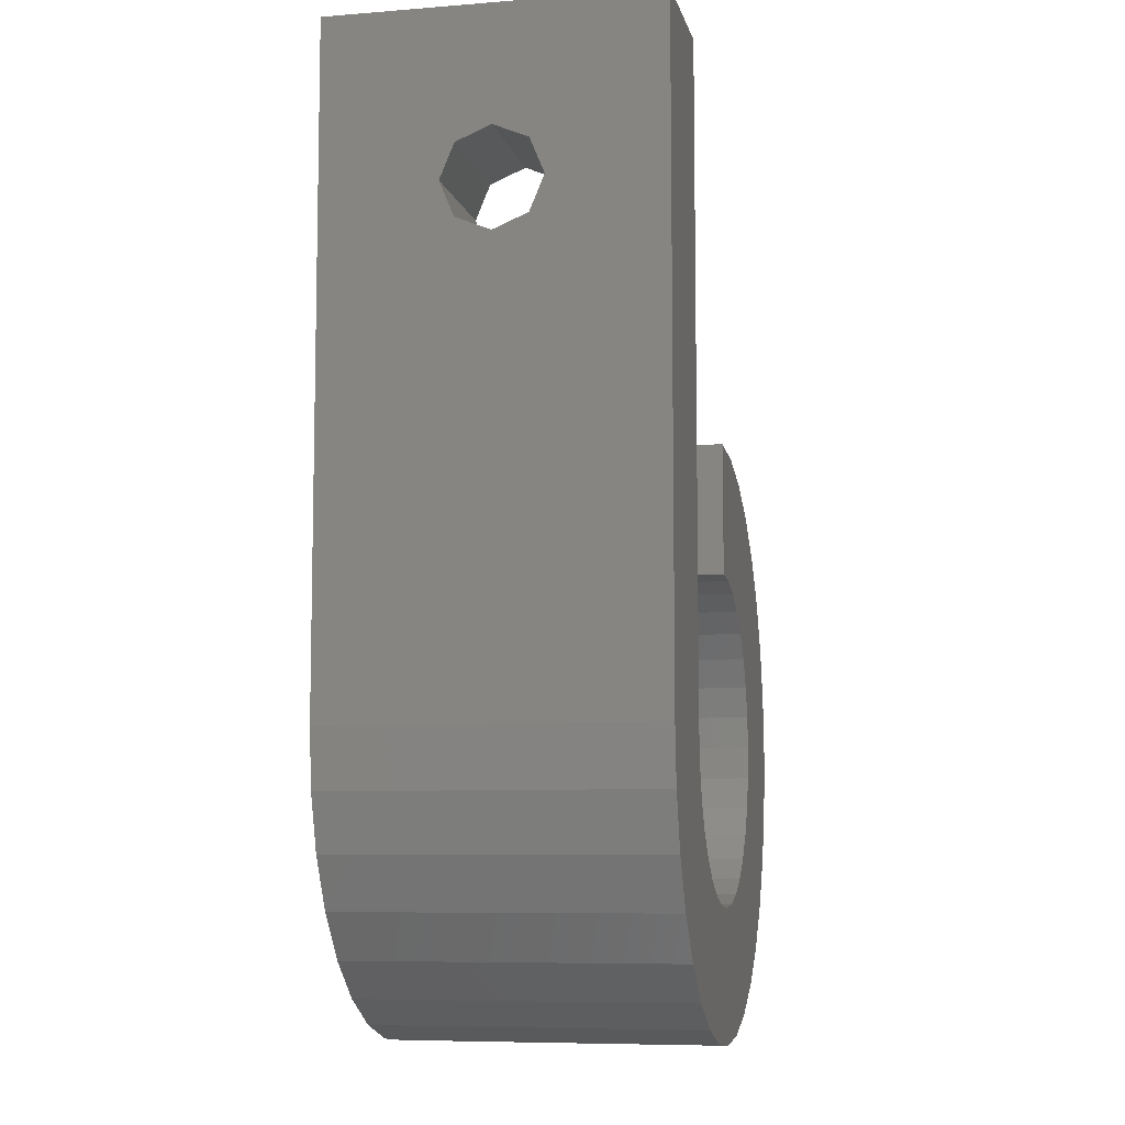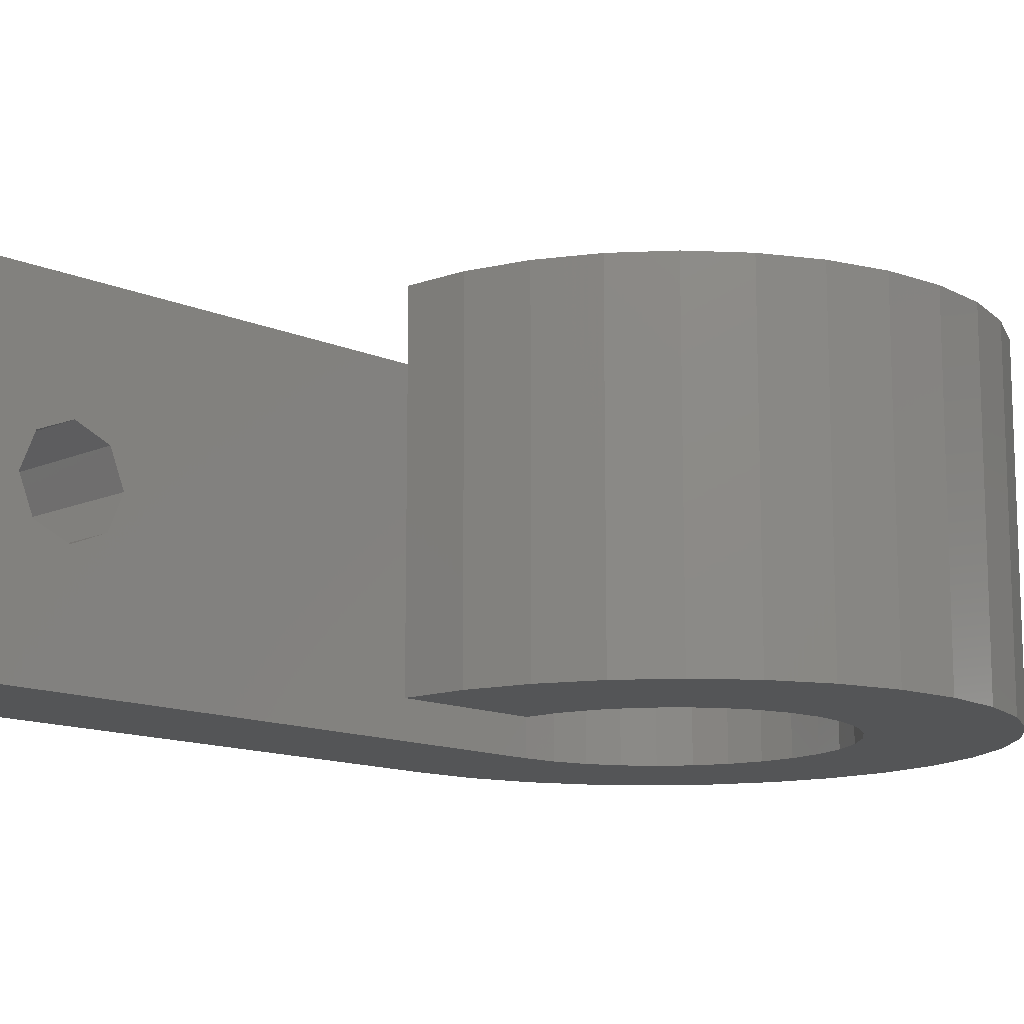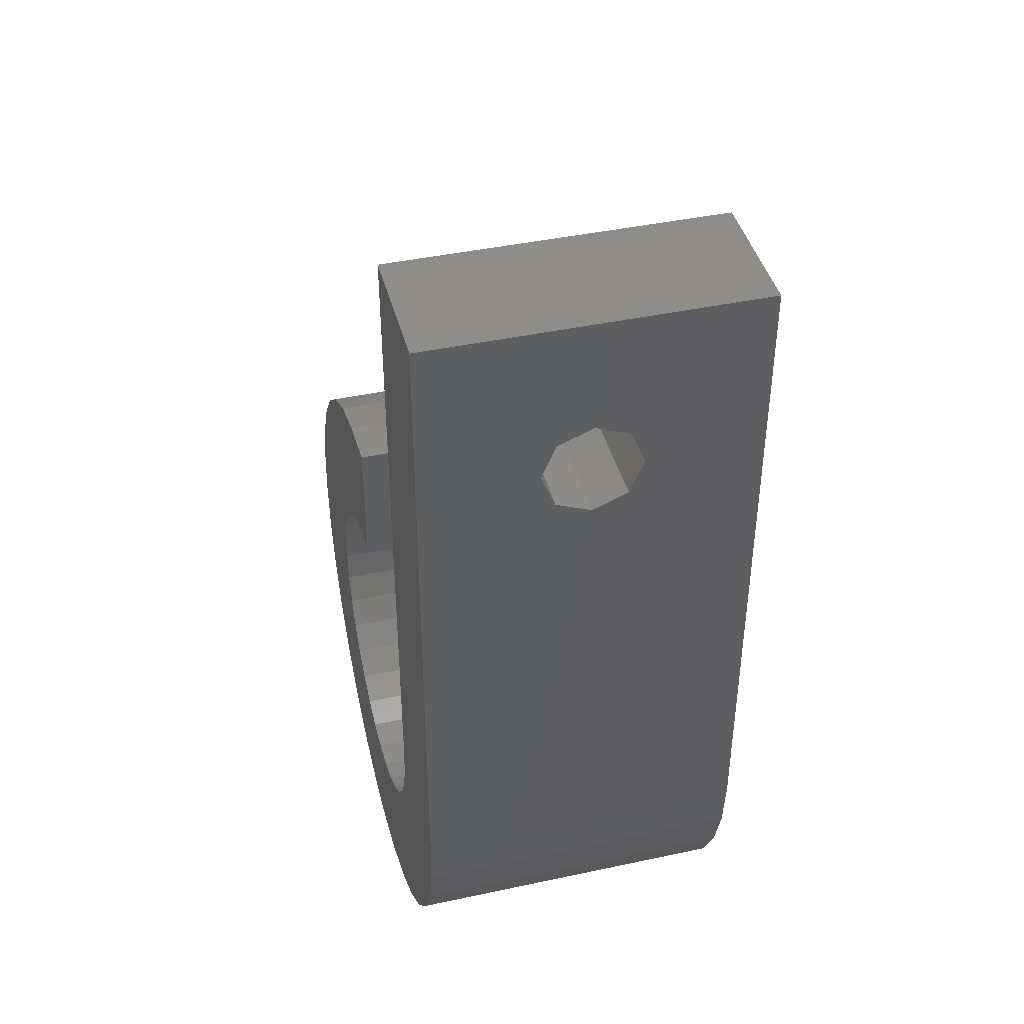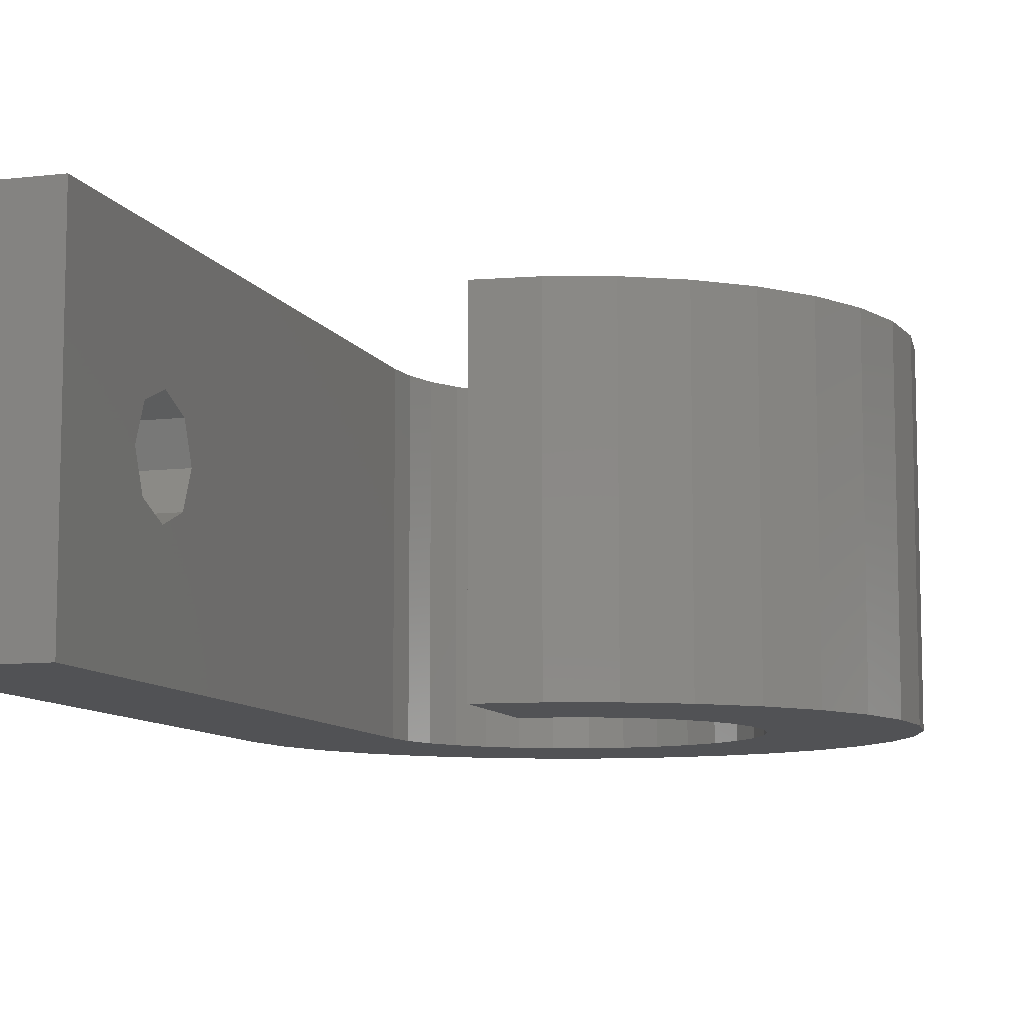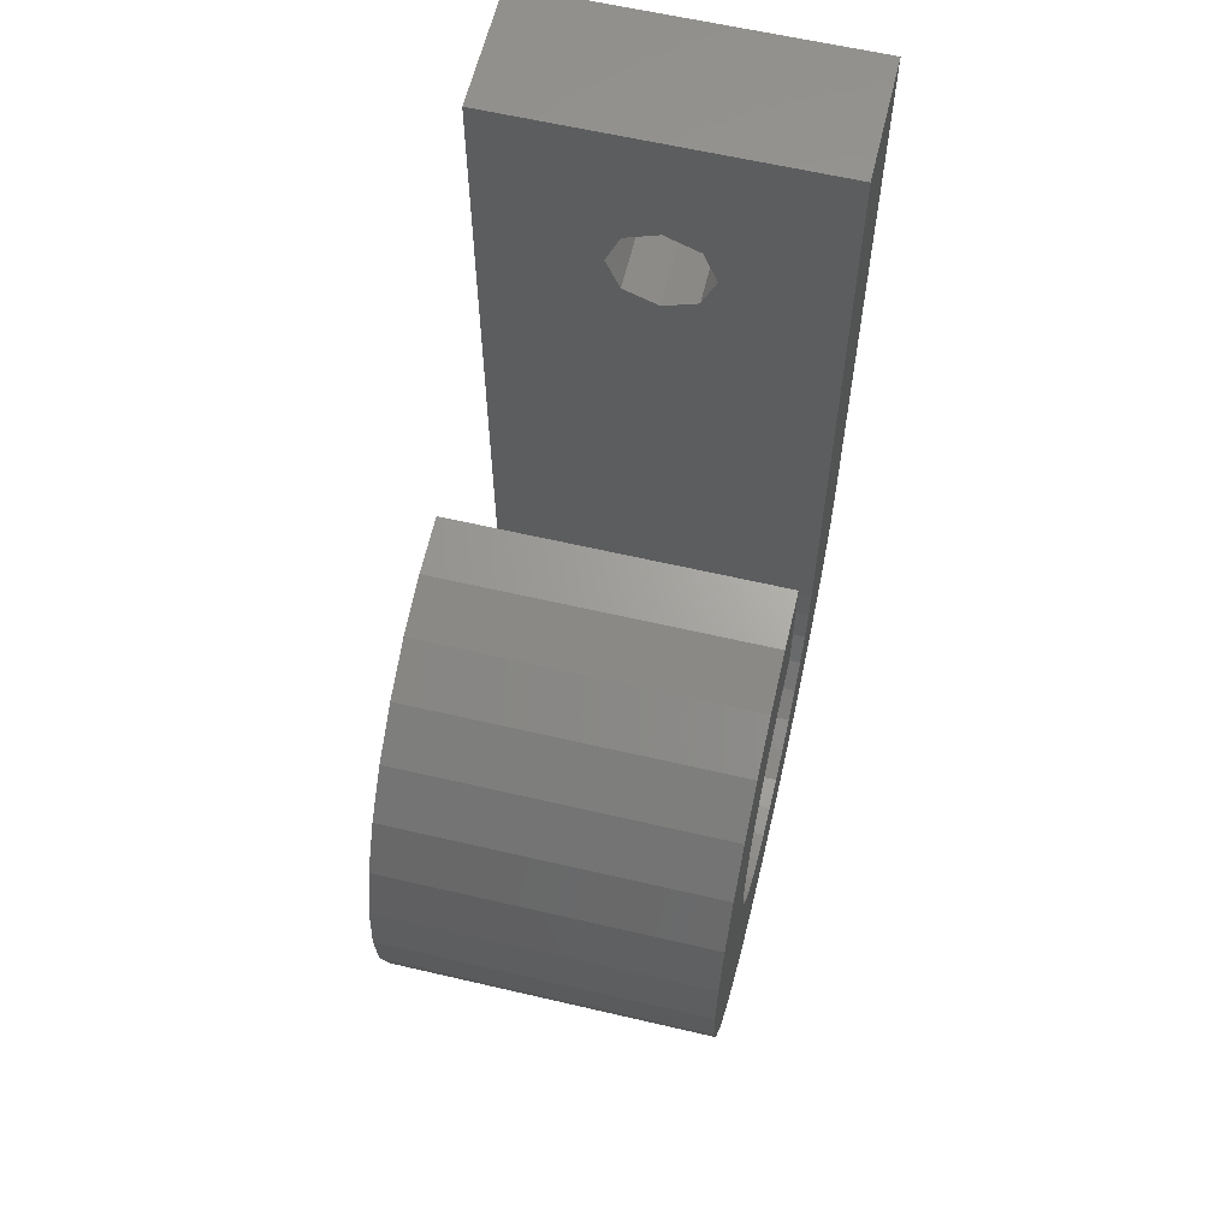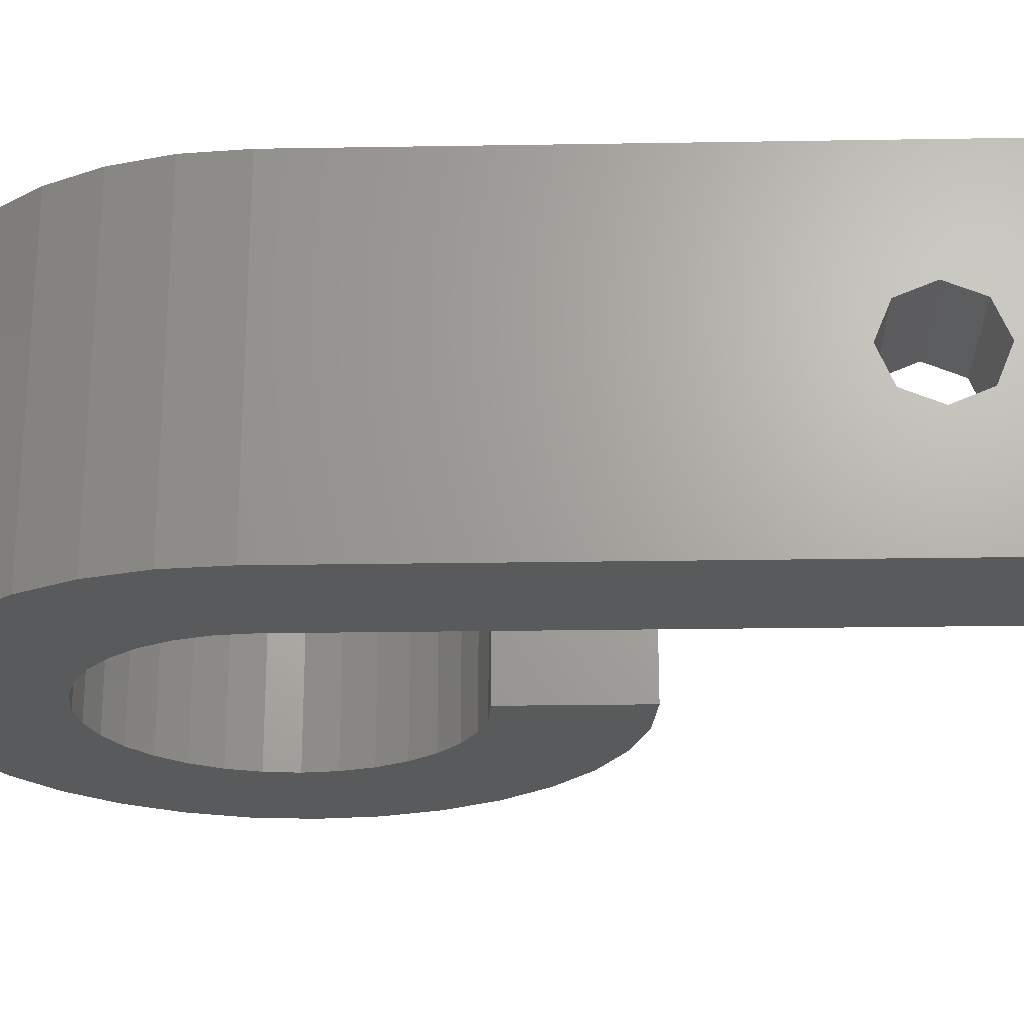
<metadata>
{"format":"stl","ext":"stl","renderer":"f3d","projection":"perspective","resolution":1024,"background":"white","views":[{"elev":-7.7,"azim":102.5,"up":"+Y"},{"elev":-13.1,"azim":-134.8,"up":"+Z"},{"elev":42.3,"azim":75.6,"up":"+Y"},{"elev":-9.1,"azim":-162.9,"up":"+Z"},{"elev":61.1,"azim":-76.6,"up":"+Y"},{"elev":-23.2,"azim":91.6,"up":"+Z"}]}
</metadata>
<code>
# stl→obj: 120 verts, 240 faces
v -7 0 0
v -6.914 0.8779 0
v -6.914 -0.8779 0
v -6.657 1.722 0
v -6.242 2.5 0
v -5.682 3.182 0
v -5 3.742 0
v -4.222 4.157 0
v -3.378 4.414 0
v -2.5 4.5 0
v -2.988 2.452 0
v -2.5 2.5 0
v -3.457 2.31 0
v -3.889 2.079 0
v -4.268 1.768 0
v -4.81 0.9567 0
v -4.579 1.389 0
v -4.952 0.4877 0
v -5 0 0
v -4.952 -0.4877 0
v -4.81 -0.9567 0
v -4.579 -1.389 0
v -4.268 -1.768 0
v -3.889 -2.079 0
v -3.457 -2.31 0
v 6.58e-05 -3.742 0
v -0.7322 -1.768 0
v 2 0 0
v -1.111 -2.079 0
v -0.4213 -1.389 0
v -0.1903 -0.9567 0
v 0 0 0
v 0 10 0
v 2 10 0
v -0.04804 -0.4877 0
v 1.914 -0.8779 0
v -1.543 -2.31 0
v 1.657 -1.722 0
v -2.012 -2.452 0
v 1.242 -2.5 0
v -2.5 -2.5 0
v 0.682 -3.182 0
v -2.988 -2.452 0
v -0.7779 -4.157 0
v -1.622 -4.414 0
v -2.5 -4.5 0
v -3.378 -4.414 0
v -4.222 -4.157 0
v -5 -3.742 0
v -5.682 -3.182 0
v -6.242 -2.5 0
v -6.657 -1.722 0
v -7 0 5
v -6.914 0.8779 5
v -6.914 -0.8779 5
v -6.657 -1.722 5
v -6.242 -2.5 5
v -5.682 -3.182 5
v -5 -3.742 5
v -4.222 -4.157 5
v -3.378 -4.414 5
v -2.5 -4.5 5
v -1.622 -4.414 5
v -0.7779 -4.157 5
v 6.58e-05 -3.742 5
v 0.682 -3.182 5
v 1.242 -2.5 5
v 1.657 -1.722 5
v 1.914 -0.8779 5
v 2 0 5
v 2 6.97 1.97
v 2 7.5 1.75
v 2 6.75 2.5
v 2 6.97 3.03
v 2 10 5
v 2 7.5 3.25
v 2 8.03 3.03
v 2 8.25 2.5
v 2 8.03 1.97
v 0 10 5
v 0 0 5
v 0 7.5 3.25
v 0 6.97 1.97
v 0 6.75 2.5
v 0 7.5 1.75
v 0 8.03 3.03
v 0 8.03 1.97
v 0 8.25 2.5
v 0 6.97 3.03
v -0.04804 -0.4877 5
v -0.1903 -0.9567 5
v -0.4213 -1.389 5
v -0.7322 -1.768 5
v -1.111 -2.079 5
v -1.543 -2.31 5
v -2.012 -2.452 5
v -2.5 -2.5 5
v -2.988 -2.452 5
v -3.457 -2.31 5
v -3.889 -2.079 5
v -4.268 -1.768 5
v -4.579 -1.389 5
v -4.81 -0.9567 5
v -4.952 -0.4877 5
v -5 0 5
v -4.952 0.4877 5
v -4.81 0.9567 5
v -4.579 1.389 5
v -4.268 1.768 5
v -3.889 2.079 5
v -3.457 2.31 5
v -2.988 2.452 5
v -2.5 2.5 5
v -2.5 4.5 5
v -3.378 4.414 5
v -4.222 4.157 5
v -5 3.742 5
v -5.682 3.182 5
v -6.242 2.5 5
v -6.657 1.722 5
f 1 2 3
f 3 2 4
f 3 4 5
f 3 5 6
f 3 6 7
f 3 7 8
f 3 8 9
f 3 9 10
f 11 10 12
f 13 10 11
f 14 10 13
f 15 10 14
f 3 10 15
f 16 3 17
f 18 3 16
f 3 18 19
f 19 20 3
f 20 21 3
f 21 22 3
f 22 23 3
f 23 24 3
f 24 25 3
f 25 26 3
f 27 28 29
f 30 28 27
f 31 28 30
f 32 33 34
f 32 34 35
f 35 34 28
f 35 28 31
f 29 28 36
f 29 36 37
f 37 36 38
f 37 38 39
f 39 38 40
f 39 40 41
f 41 40 42
f 41 42 43
f 43 42 26
f 43 26 25
f 3 26 44
f 3 44 45
f 3 45 46
f 3 46 47
f 3 47 48
f 3 48 49
f 3 49 50
f 3 50 51
f 3 51 52
f 17 3 15
f 1 53 2
f 2 53 54
f 1 3 53
f 53 3 55
f 3 52 55
f 55 52 56
f 52 51 56
f 56 51 57
f 51 50 57
f 57 50 58
f 58 50 49
f 59 58 49
f 59 49 48
f 60 59 48
f 60 48 47
f 61 60 47
f 61 47 46
f 62 61 46
f 62 46 45
f 63 62 45
f 63 45 44
f 64 63 44
f 64 44 26
f 65 64 26
f 65 26 42
f 66 65 42
f 66 42 40
f 67 66 40
f 67 40 38
f 68 67 38
f 68 38 36
f 69 68 36
f 69 36 28
f 70 69 28
f 70 28 34
f 71 70 34
f 72 71 34
f 73 70 71
f 74 70 73
f 75 70 74
f 75 74 76
f 75 77 34
f 77 78 34
f 78 79 34
f 79 72 34
f 76 77 75
f 33 80 34
f 34 80 75
f 32 81 33
f 82 81 80
f 83 81 84
f 33 81 83
f 33 83 85
f 82 80 86
f 33 87 80
f 87 88 80
f 88 86 80
f 89 81 82
f 84 81 89
f 87 33 85
f 81 32 90
f 90 32 35
f 90 35 91
f 91 35 31
f 91 31 92
f 92 31 30
f 92 30 93
f 93 30 27
f 93 27 94
f 94 27 29
f 94 29 95
f 95 29 37
f 95 37 96
f 96 37 39
f 96 39 97
f 97 39 41
f 97 41 98
f 98 41 43
f 98 43 99
f 99 43 25
f 99 25 100
f 100 25 24
f 100 24 101
f 101 24 23
f 102 101 23
f 22 102 23
f 103 102 22
f 21 103 22
f 104 103 21
f 20 104 21
f 105 104 20
f 19 105 20
f 18 106 105
f 19 18 105
f 16 107 106
f 18 16 106
f 17 108 107
f 16 17 107
f 15 109 108
f 17 15 108
f 14 110 109
f 15 14 109
f 13 111 110
f 14 13 110
f 11 112 111
f 13 11 111
f 12 113 112
f 11 12 112
f 10 114 113
f 12 10 113
f 9 115 10
f 10 115 114
f 8 116 9
f 9 116 115
f 7 117 8
f 8 117 116
f 6 118 7
f 7 118 117
f 5 119 6
f 6 119 118
f 4 120 5
f 5 120 119
f 2 54 4
f 4 54 120
f 54 53 55
f 57 54 56
f 56 54 55
f 58 54 57
f 59 54 58
f 60 54 59
f 61 54 60
f 62 54 61
f 63 54 62
f 101 54 63
f 101 102 54
f 97 98 64
f 95 96 65
f 94 95 66
f 92 93 67
f 91 92 68
f 70 81 69
f 69 90 68
f 90 91 68
f 106 107 54
f 68 92 67
f 67 93 66
f 93 94 66
f 66 95 65
f 65 96 64
f 96 97 64
f 64 98 63
f 98 99 63
f 99 100 63
f 100 101 63
f 102 103 54
f 103 104 54
f 116 117 54
f 81 90 69
f 108 54 107
f 114 54 108
f 104 105 54
f 105 106 54
f 115 54 114
f 118 54 117
f 119 54 118
f 120 54 119
f 109 114 108
f 110 114 109
f 111 114 110
f 112 114 111
f 113 114 112
f 115 116 54
f 80 70 75
f 80 81 70
f 71 72 85
f 83 71 85
f 71 83 73
f 73 83 84
f 72 79 87
f 85 72 87
f 79 78 88
f 87 79 88
f 88 78 77
f 86 88 77
f 77 76 86
f 86 76 82
f 76 74 82
f 82 74 89
f 74 73 89
f 89 73 84

</code>
